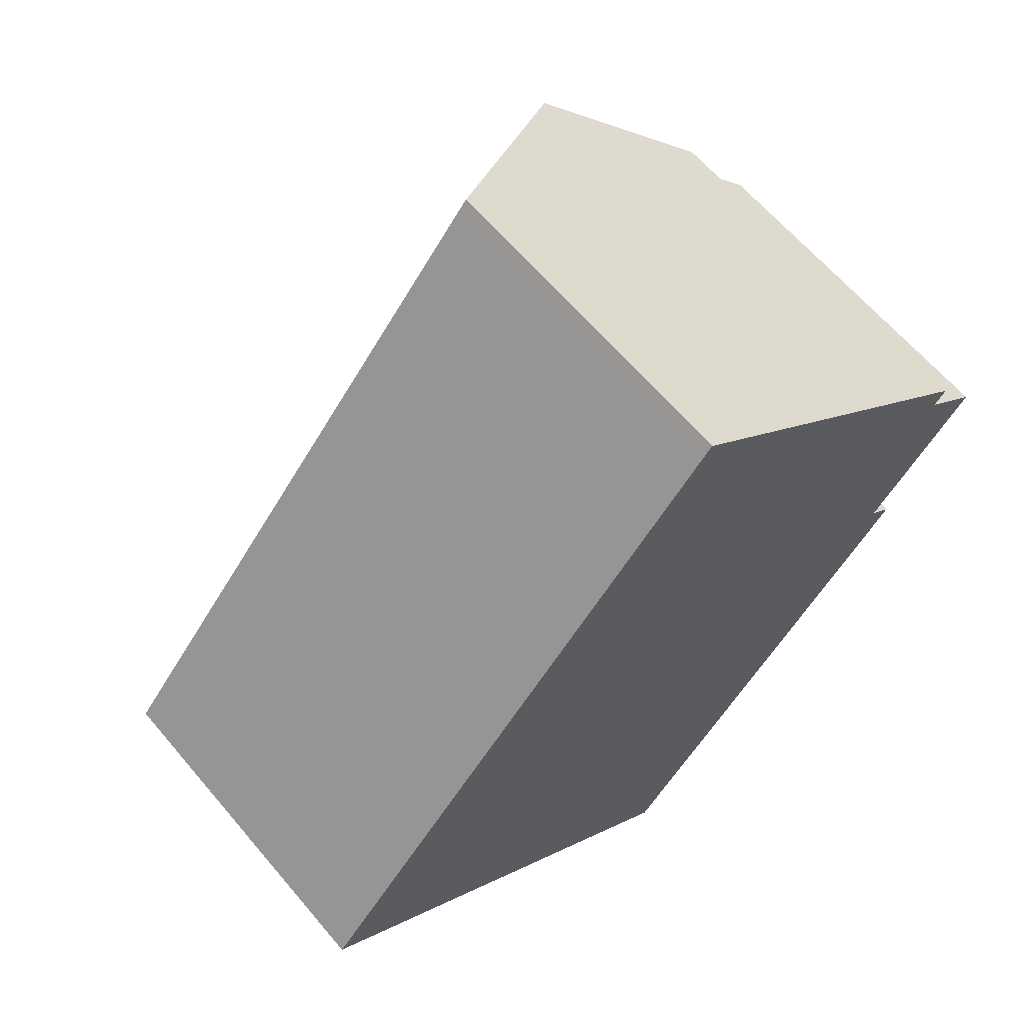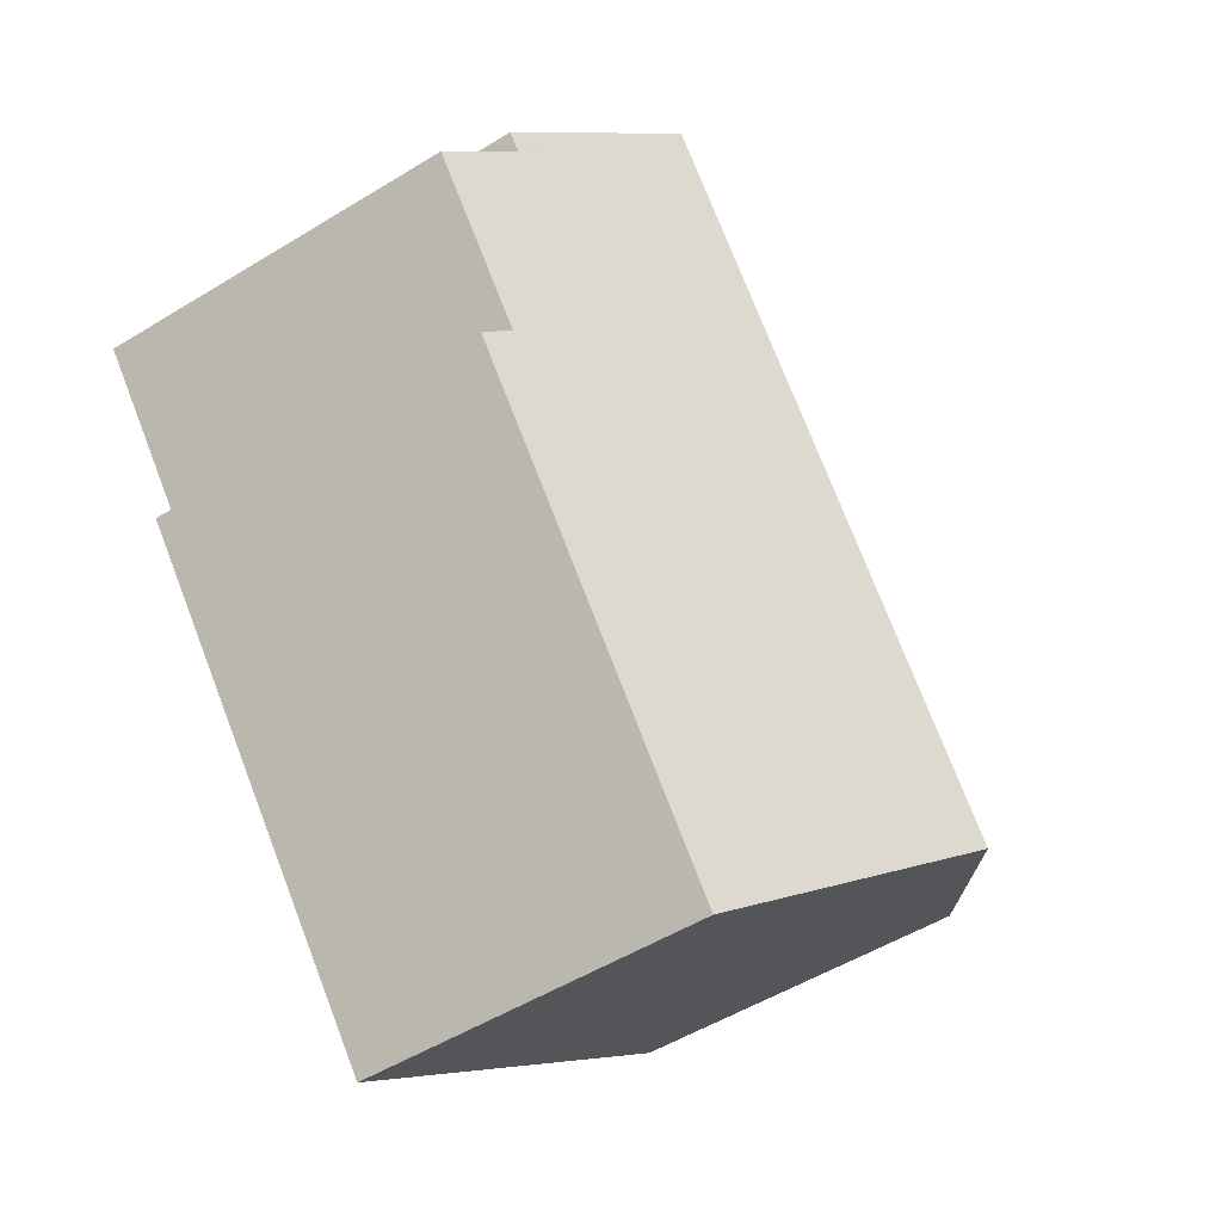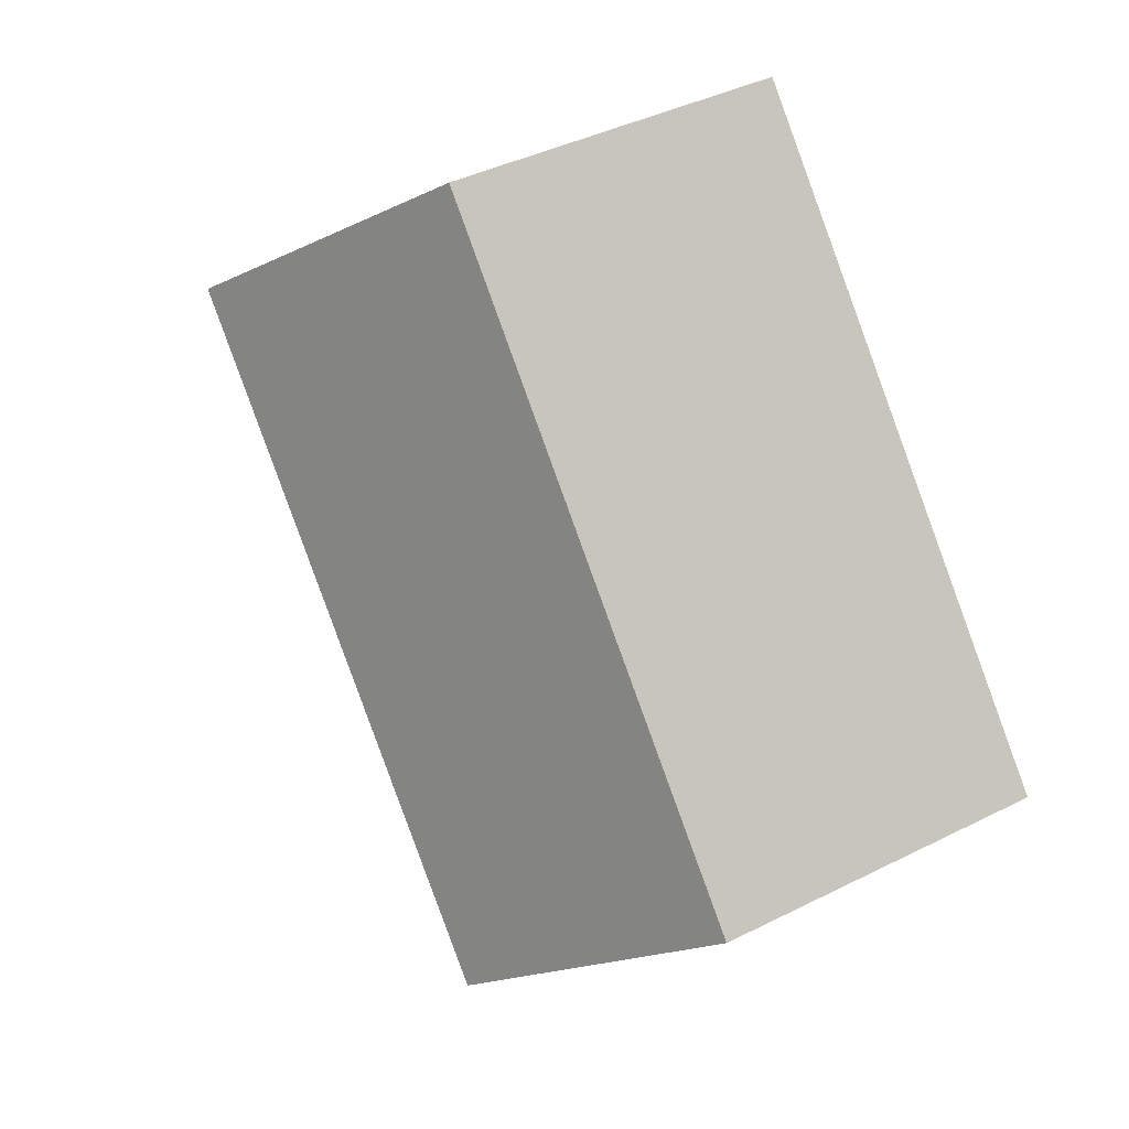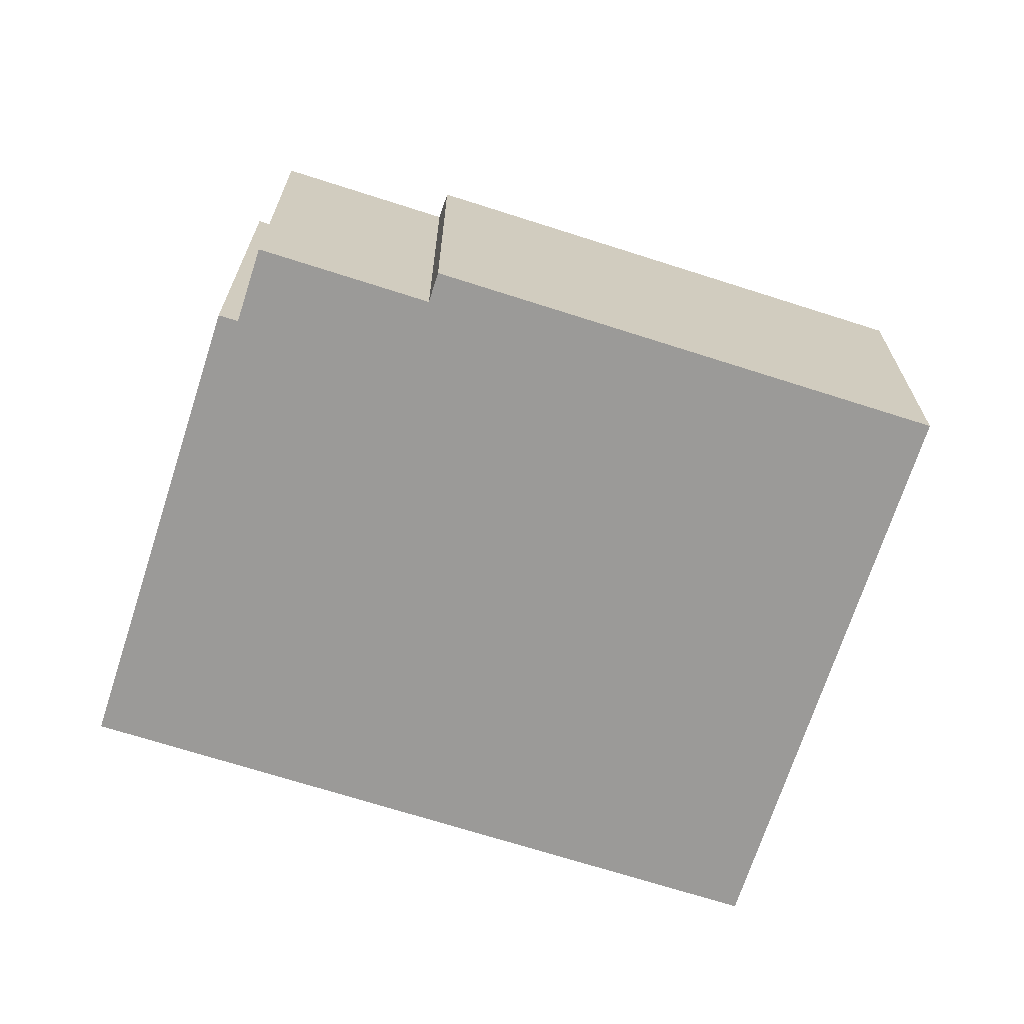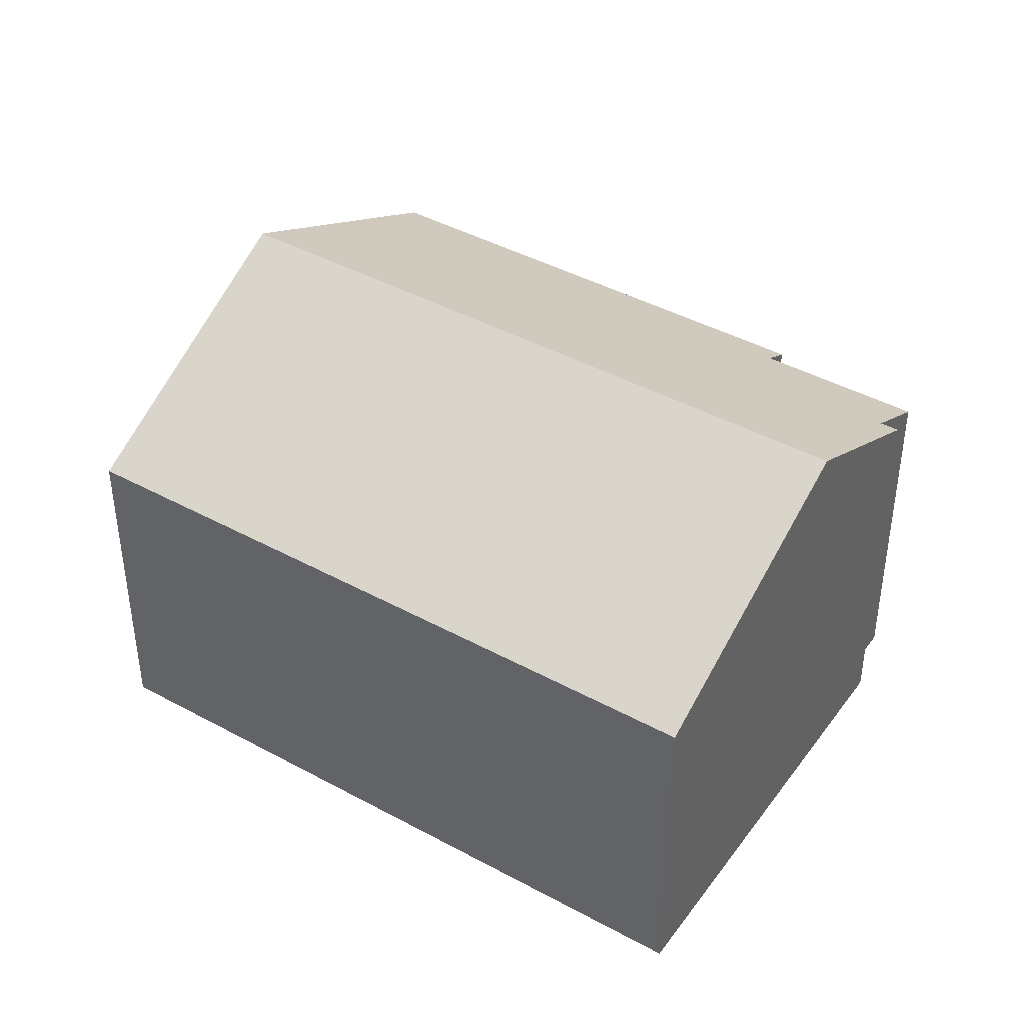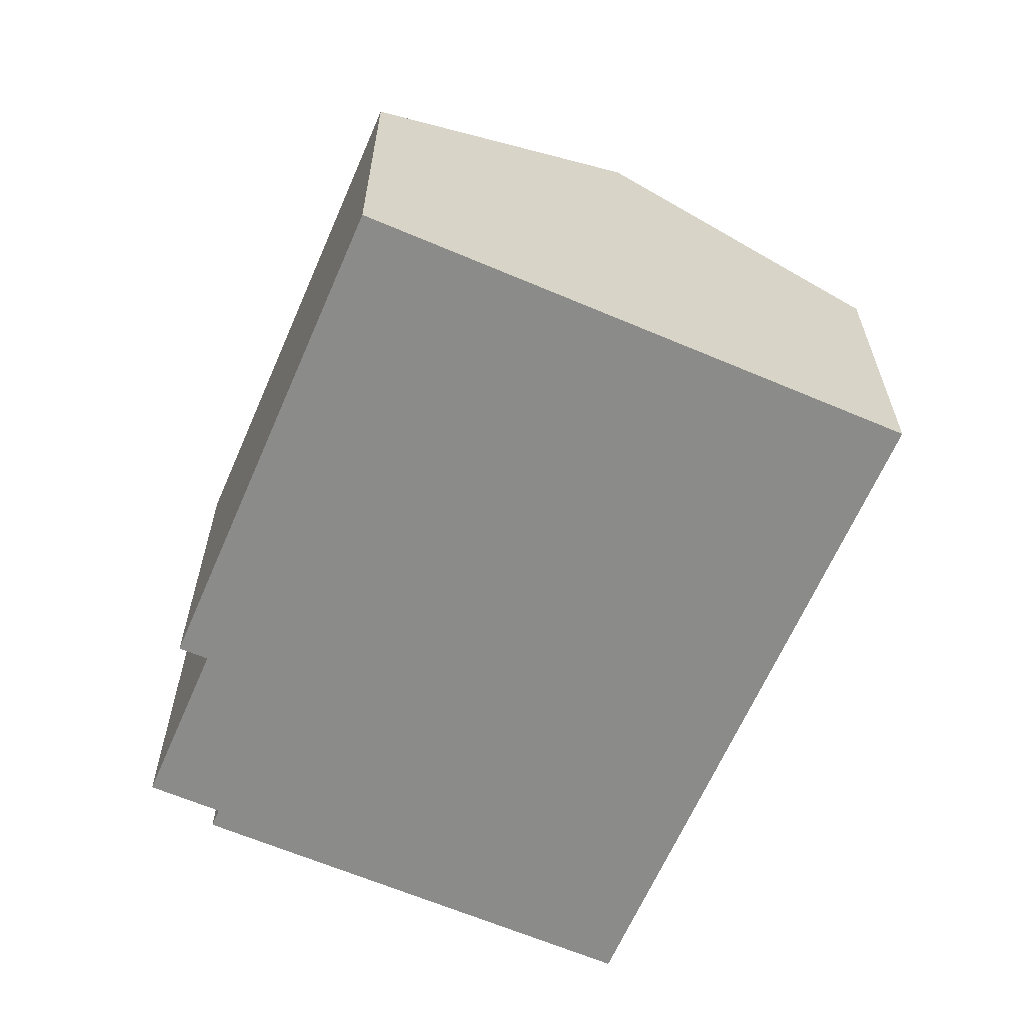
<metadata>
{"format":"obj","ext":"obj","renderer":"f3d","projection":"perspective","resolution":1024,"background":"white","views":[{"elev":63.1,"azim":-40.1,"up":"+Z"},{"elev":-51.8,"azim":123.6,"up":"+Z"},{"elev":40.3,"azim":-121.9,"up":"+Z"},{"elev":-69.3,"azim":112.6,"up":"+Y"},{"elev":42.5,"azim":-16.5,"up":"+Y"},{"elev":-63.7,"azim":-162.9,"up":"+Y"}]}
</metadata>
<code>
v  4.881 10.71 -4.155
v  10.2 7.575 11.98
v  15.08 10.71 7.823
v  10.03 7.575 11.78
v  0 7.575 4.638e-16
v  17.18 7.575 0.408
v  9.761 7.575 -8.31
v  16.66 7.908 0.849
v  19.01 7.908 3.608
v  17.87 8.736 4.874
v  19.16 7.908 3.777
v  18.15 8.736 5.207
v  17.18 -2.498e-17 0.408
v  9.761 5.088e-16 -8.31
v  18.15 -3.188e-16 5.207
v  17.87 -2.984e-16 4.874
v  19.16 -2.313e-16 3.777
v  16.66 -5.199e-17 0.849
v  19.01 -2.209e-16 3.608
v  4.881 2.544e-16 -4.155
v  0 0 0
v  10.03 -7.211e-16 11.78
v  10.2 -7.334e-16 11.98
v  15.08 -4.79e-16 7.823
g defaultobject
f 1 2 3
f 2 1 4
f 4 1 5
f 1 6 7
f 6 1 8
f 8 1 3
f 8 3 9
f 9 3 10
f 9 10 11
f 10 3 12
f 13 7 6
f 7 13 14
f 15 10 12
f 10 15 16
f 17 9 11
f 9 17 8
f 8 17 18
f 18 17 19
f 14 1 7
f 1 14 5
f 5 14 20
f 5 20 21
f 21 4 5
f 4 21 22
f 4 22 2
f 2 22 23
f 23 3 2
f 3 23 12
f 12 23 24
f 12 24 15
f 16 11 10
f 11 16 17
f 18 6 8
f 6 18 13
f 13 20 14
f 20 13 18
f 20 18 19
f 20 19 17
f 20 17 16
f 20 16 15
f 20 15 24
f 20 24 21
f 21 24 23
f 21 23 22

</code>
